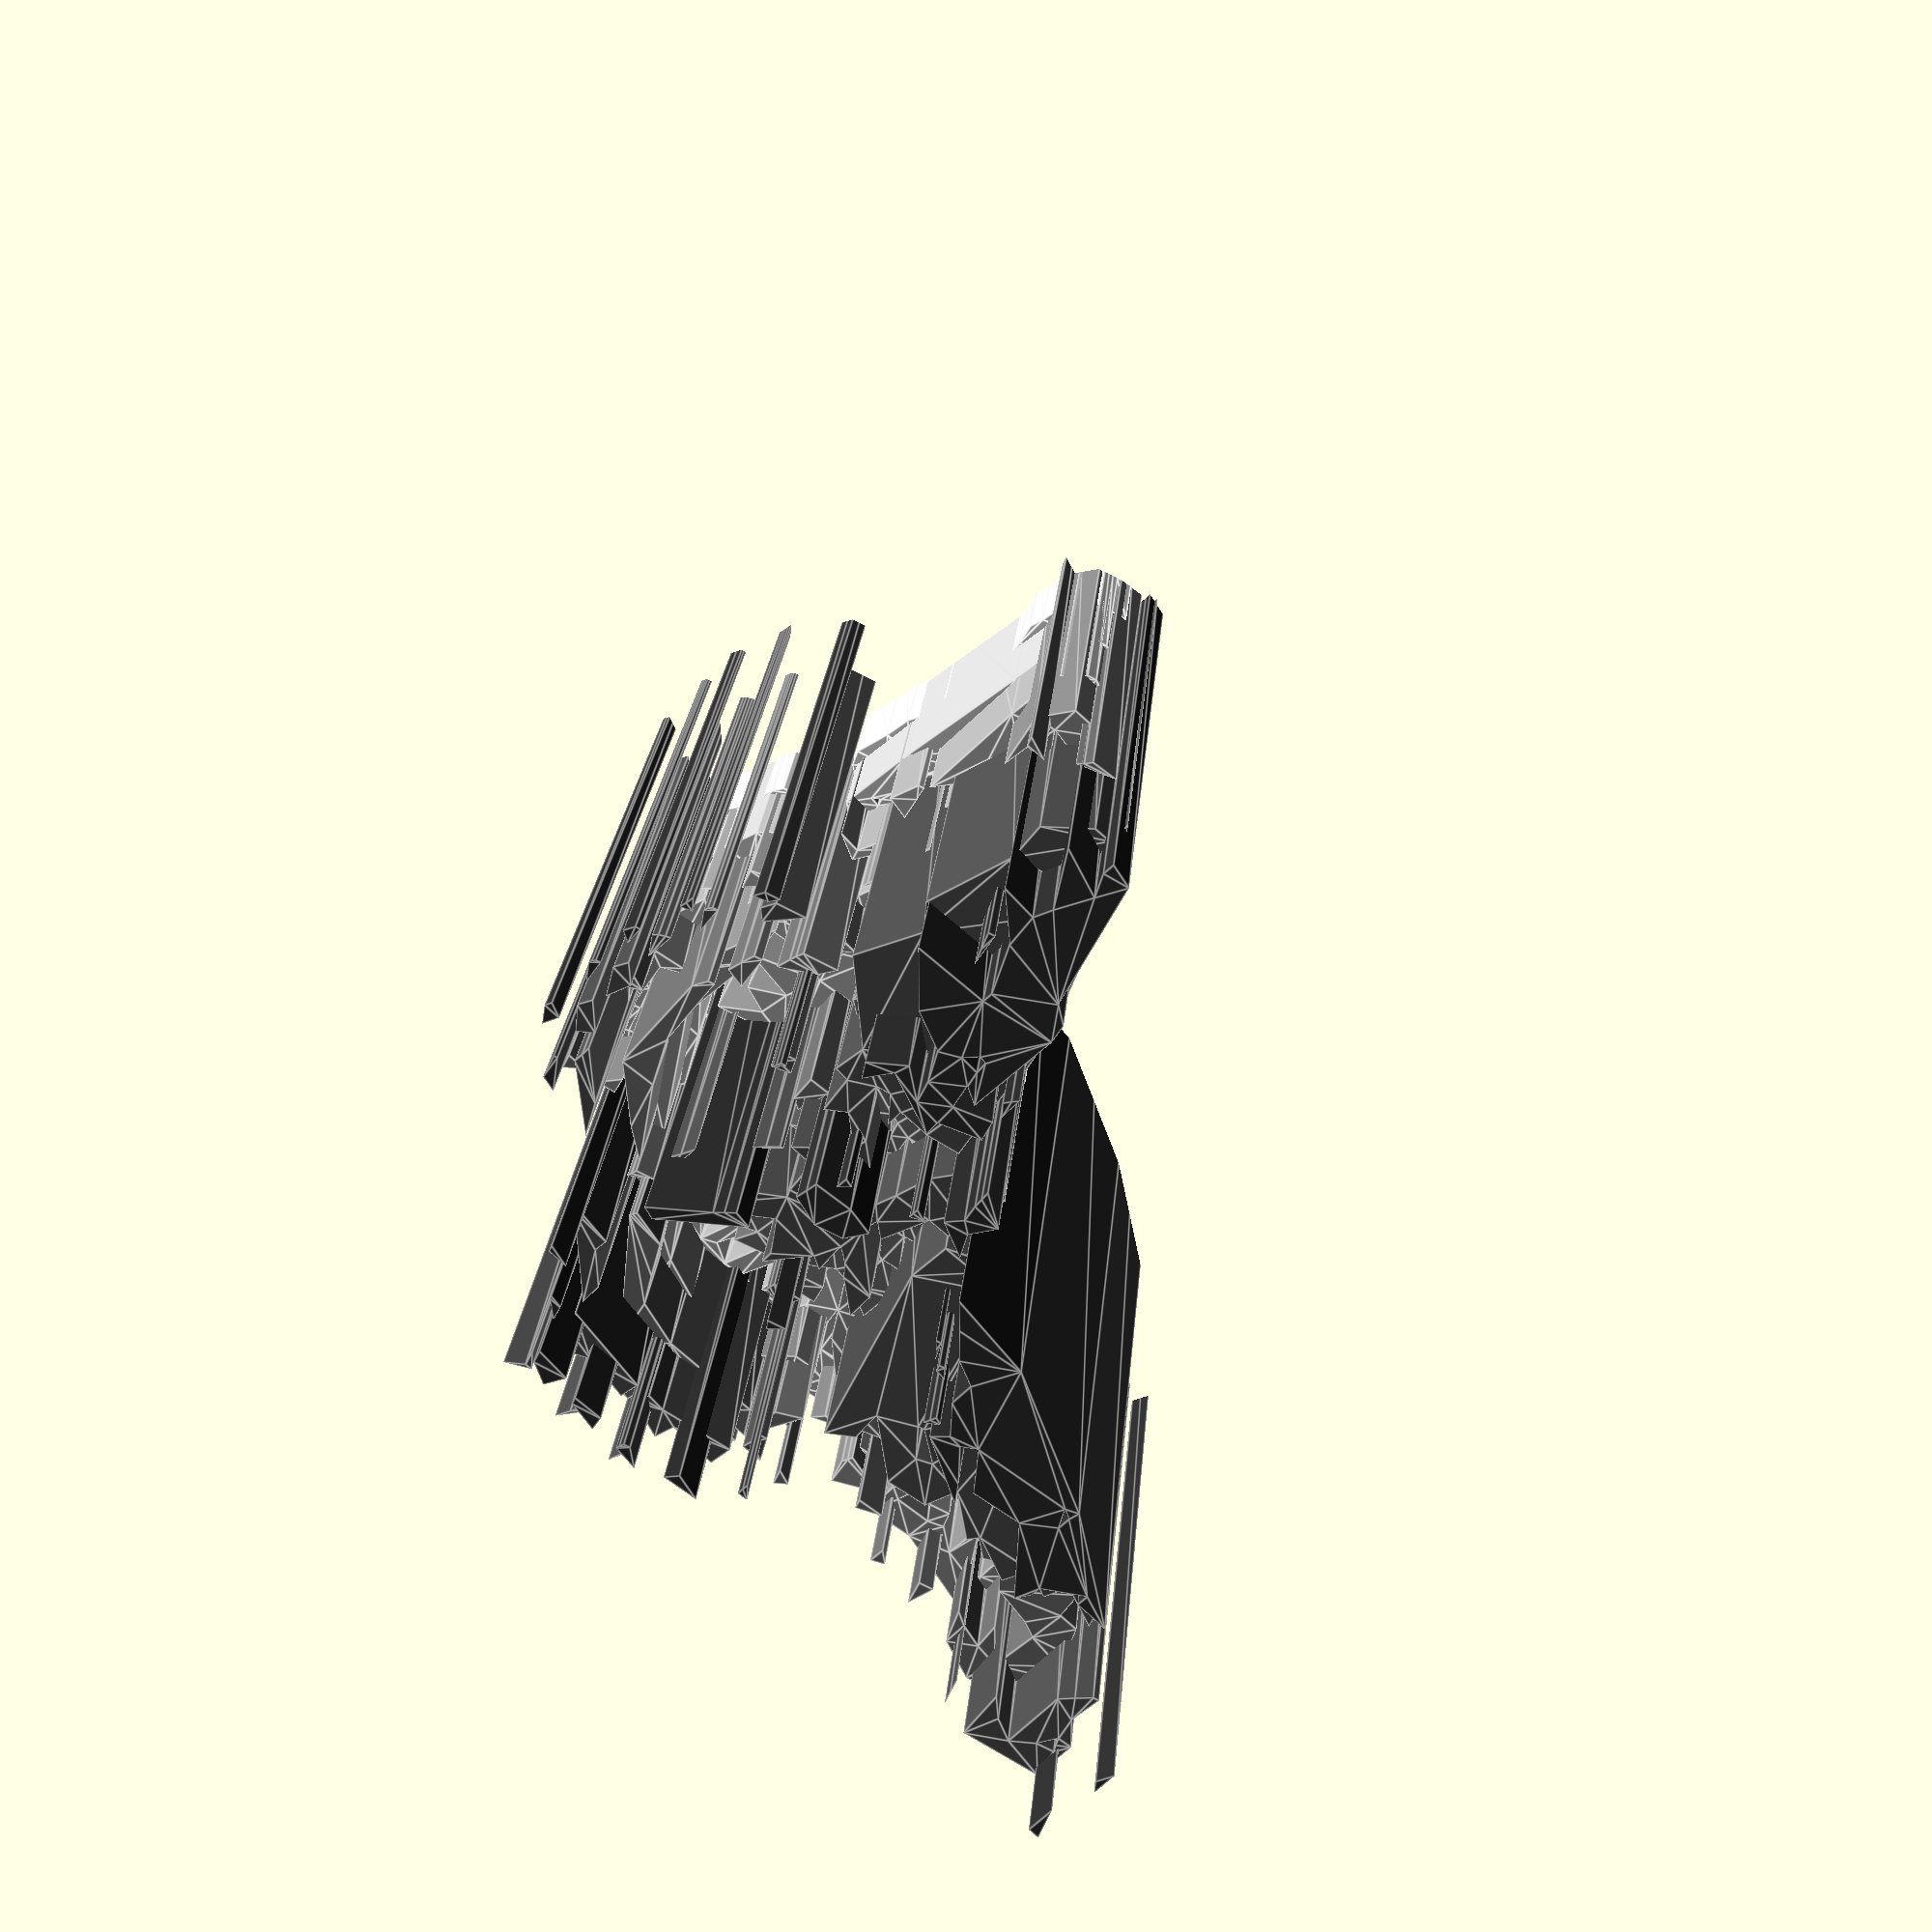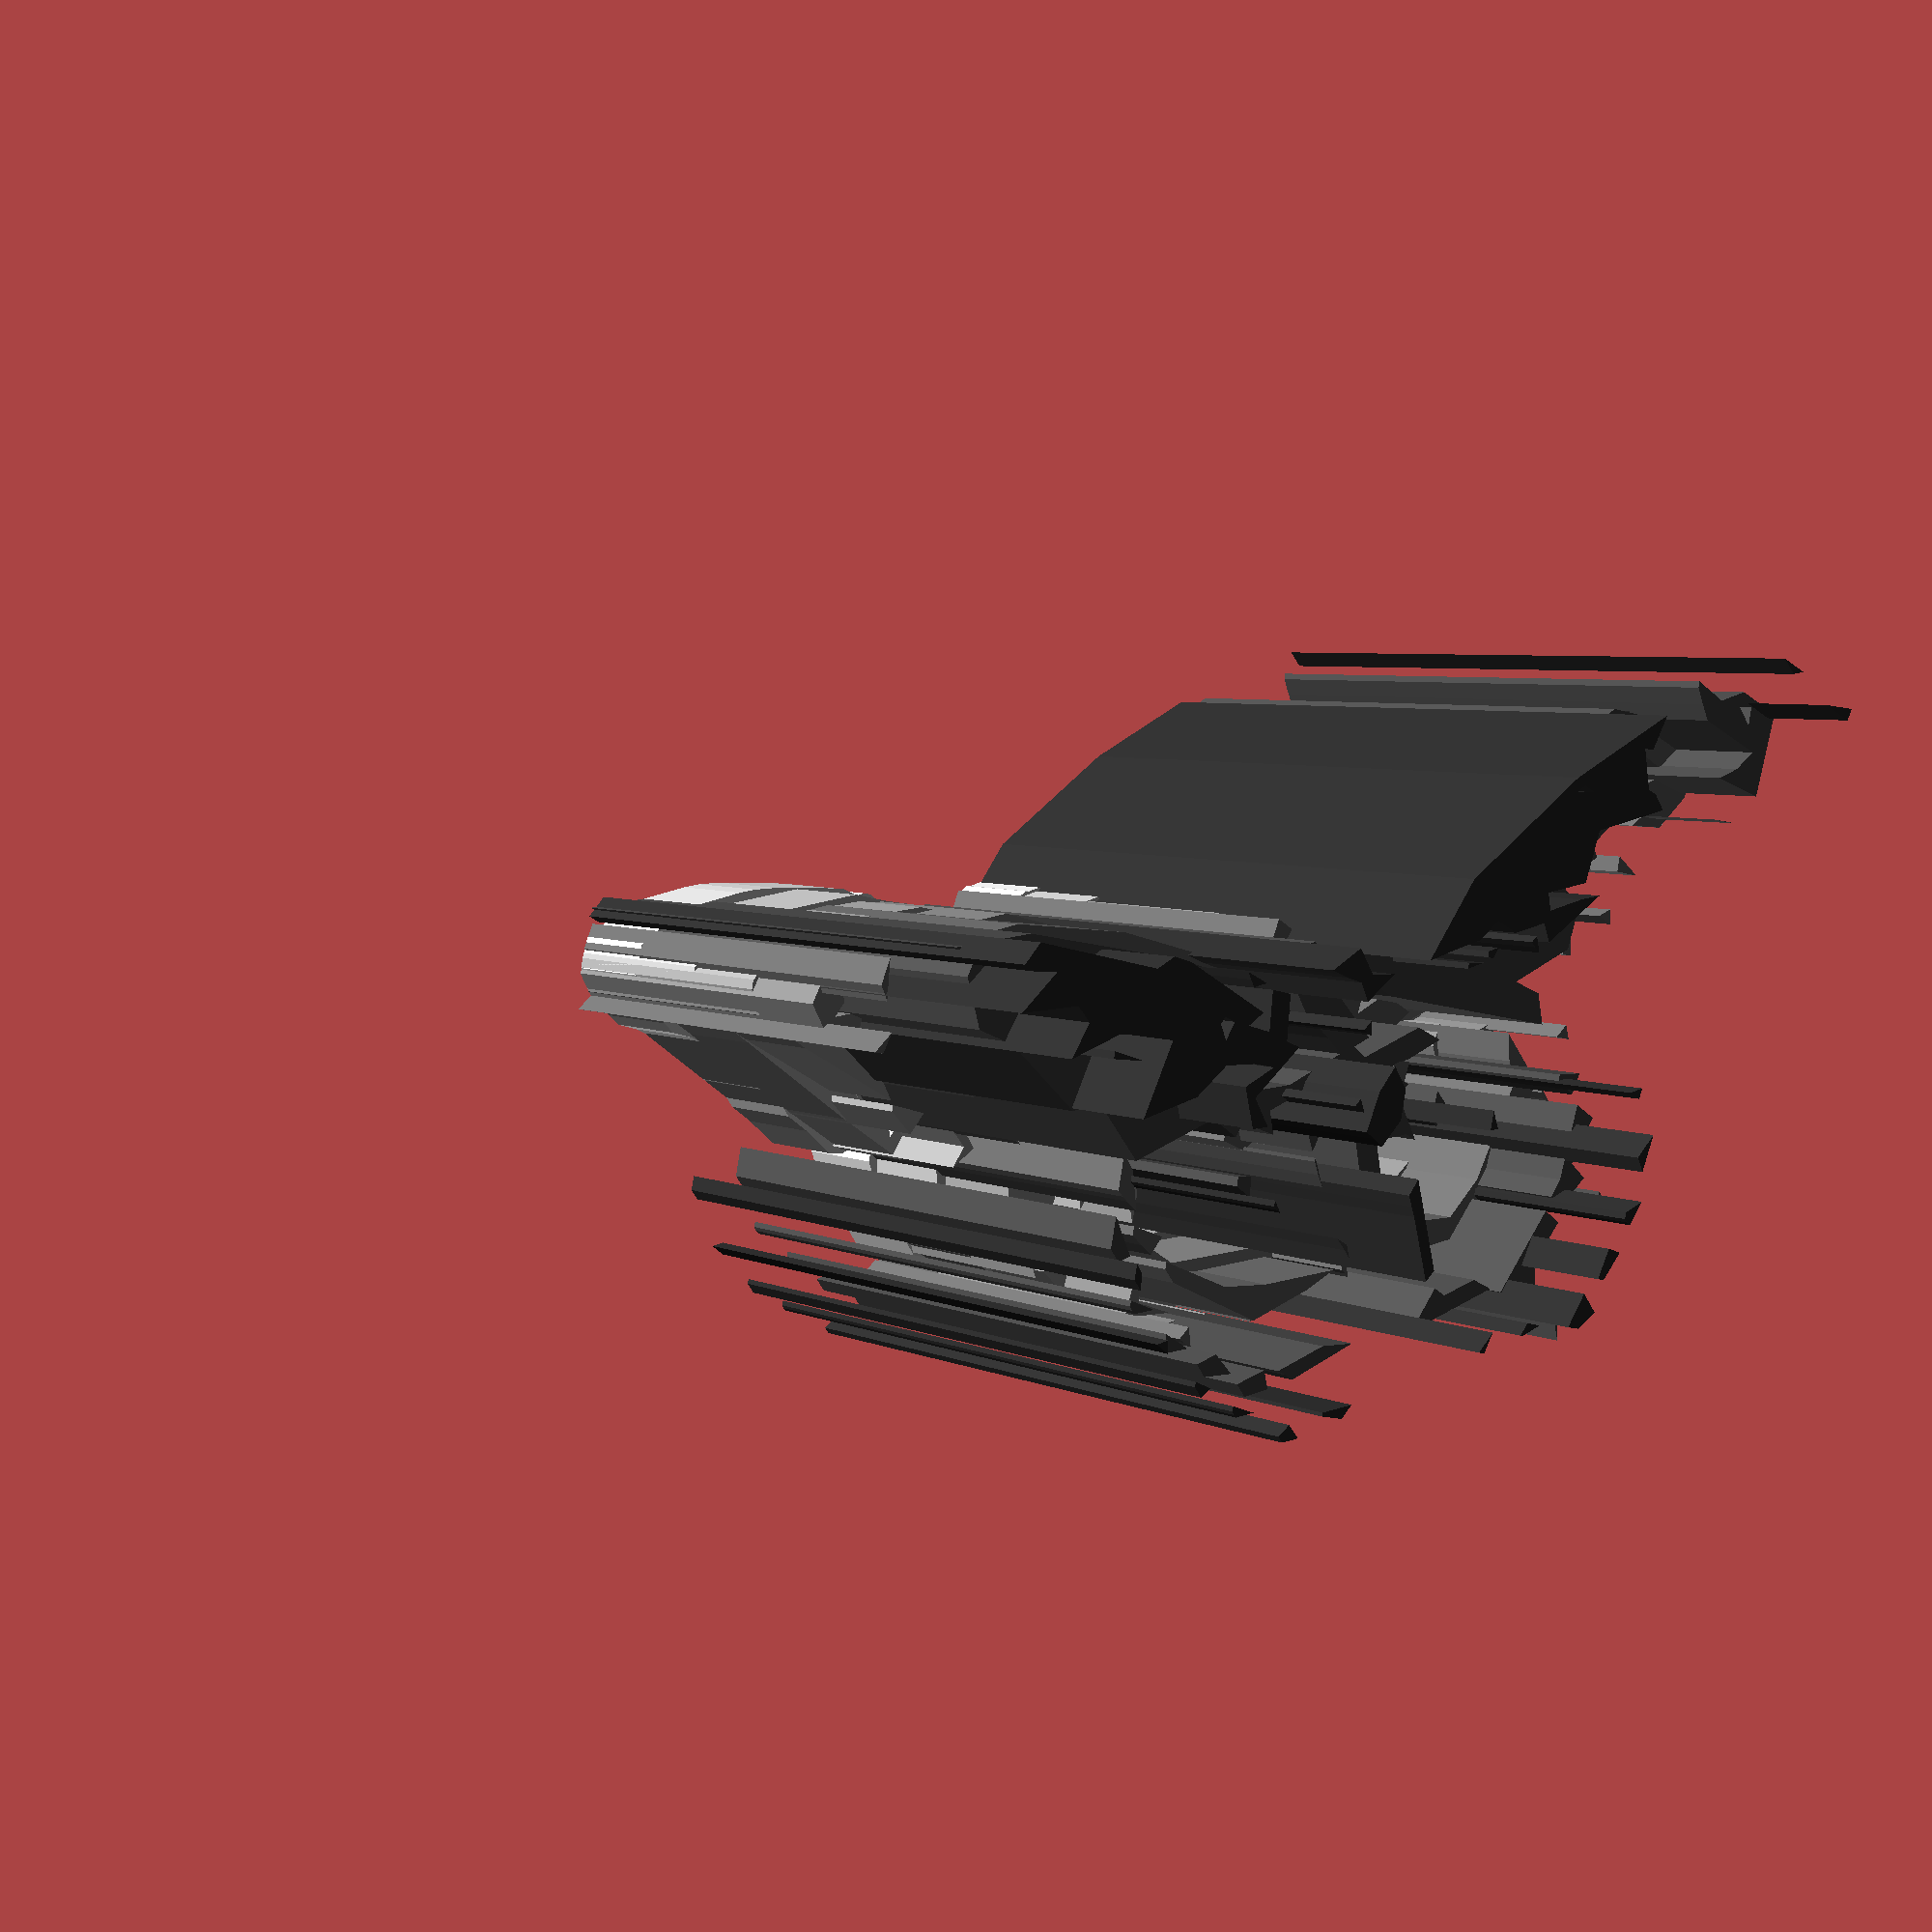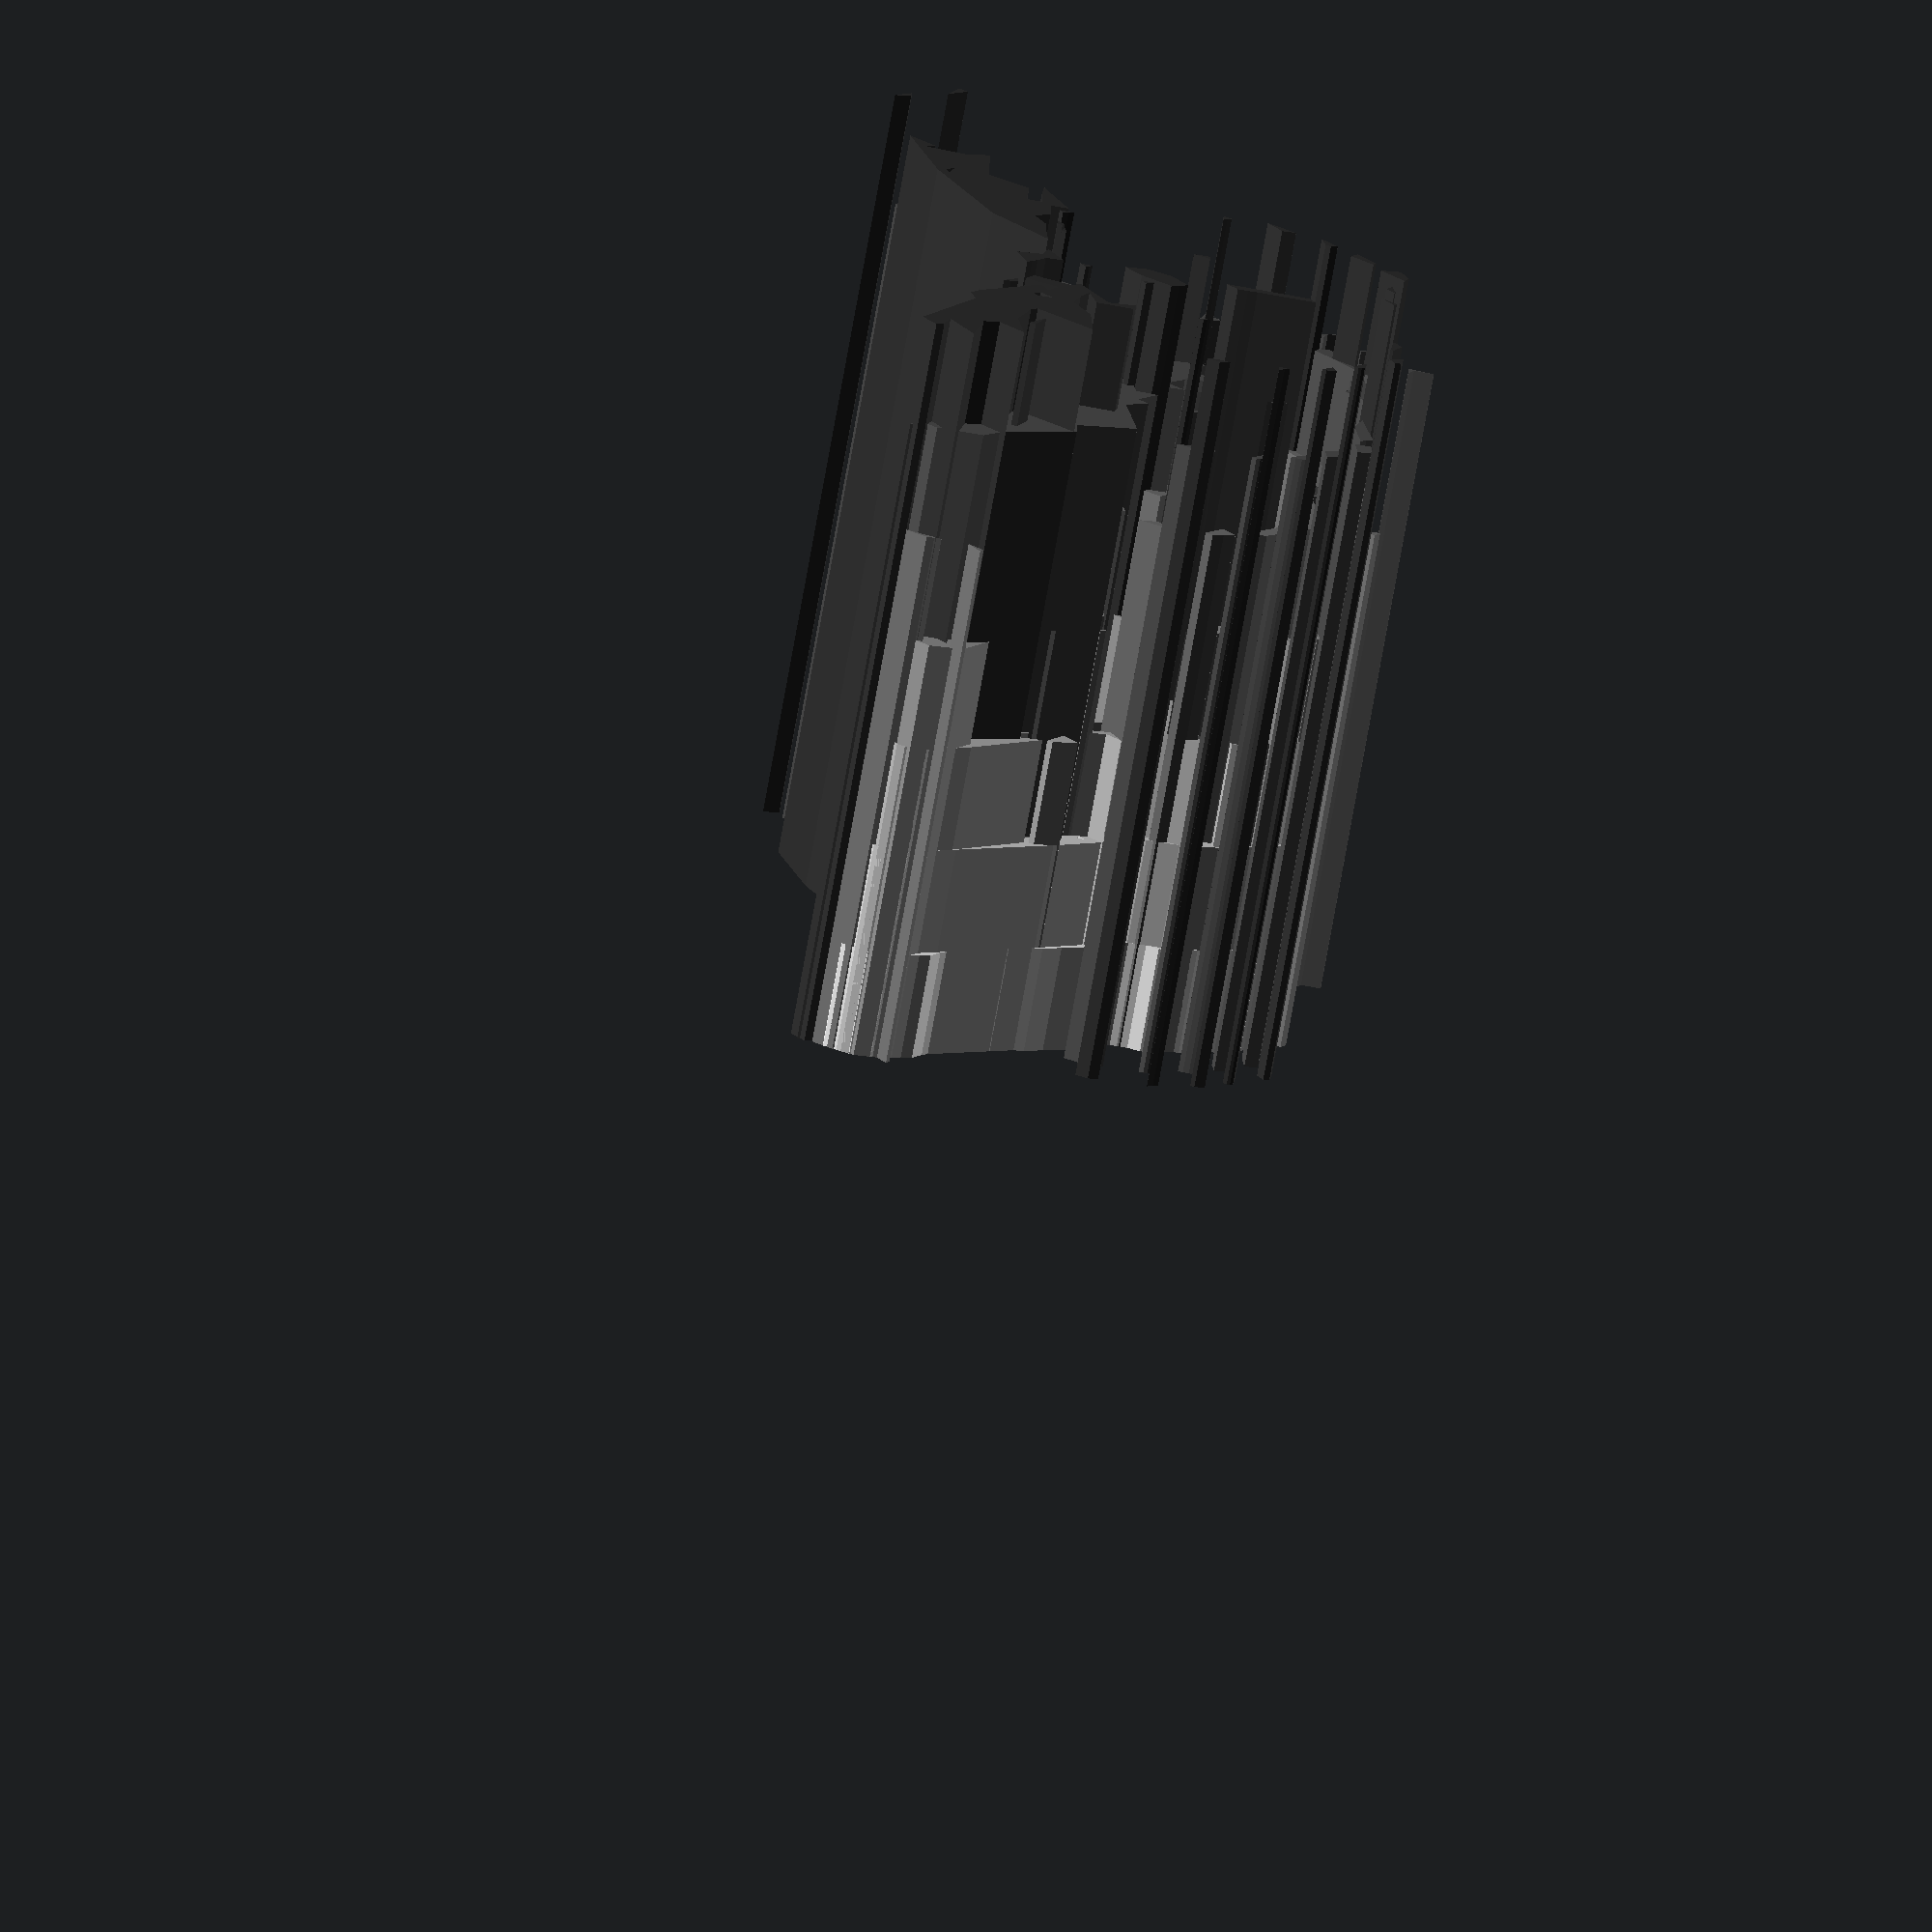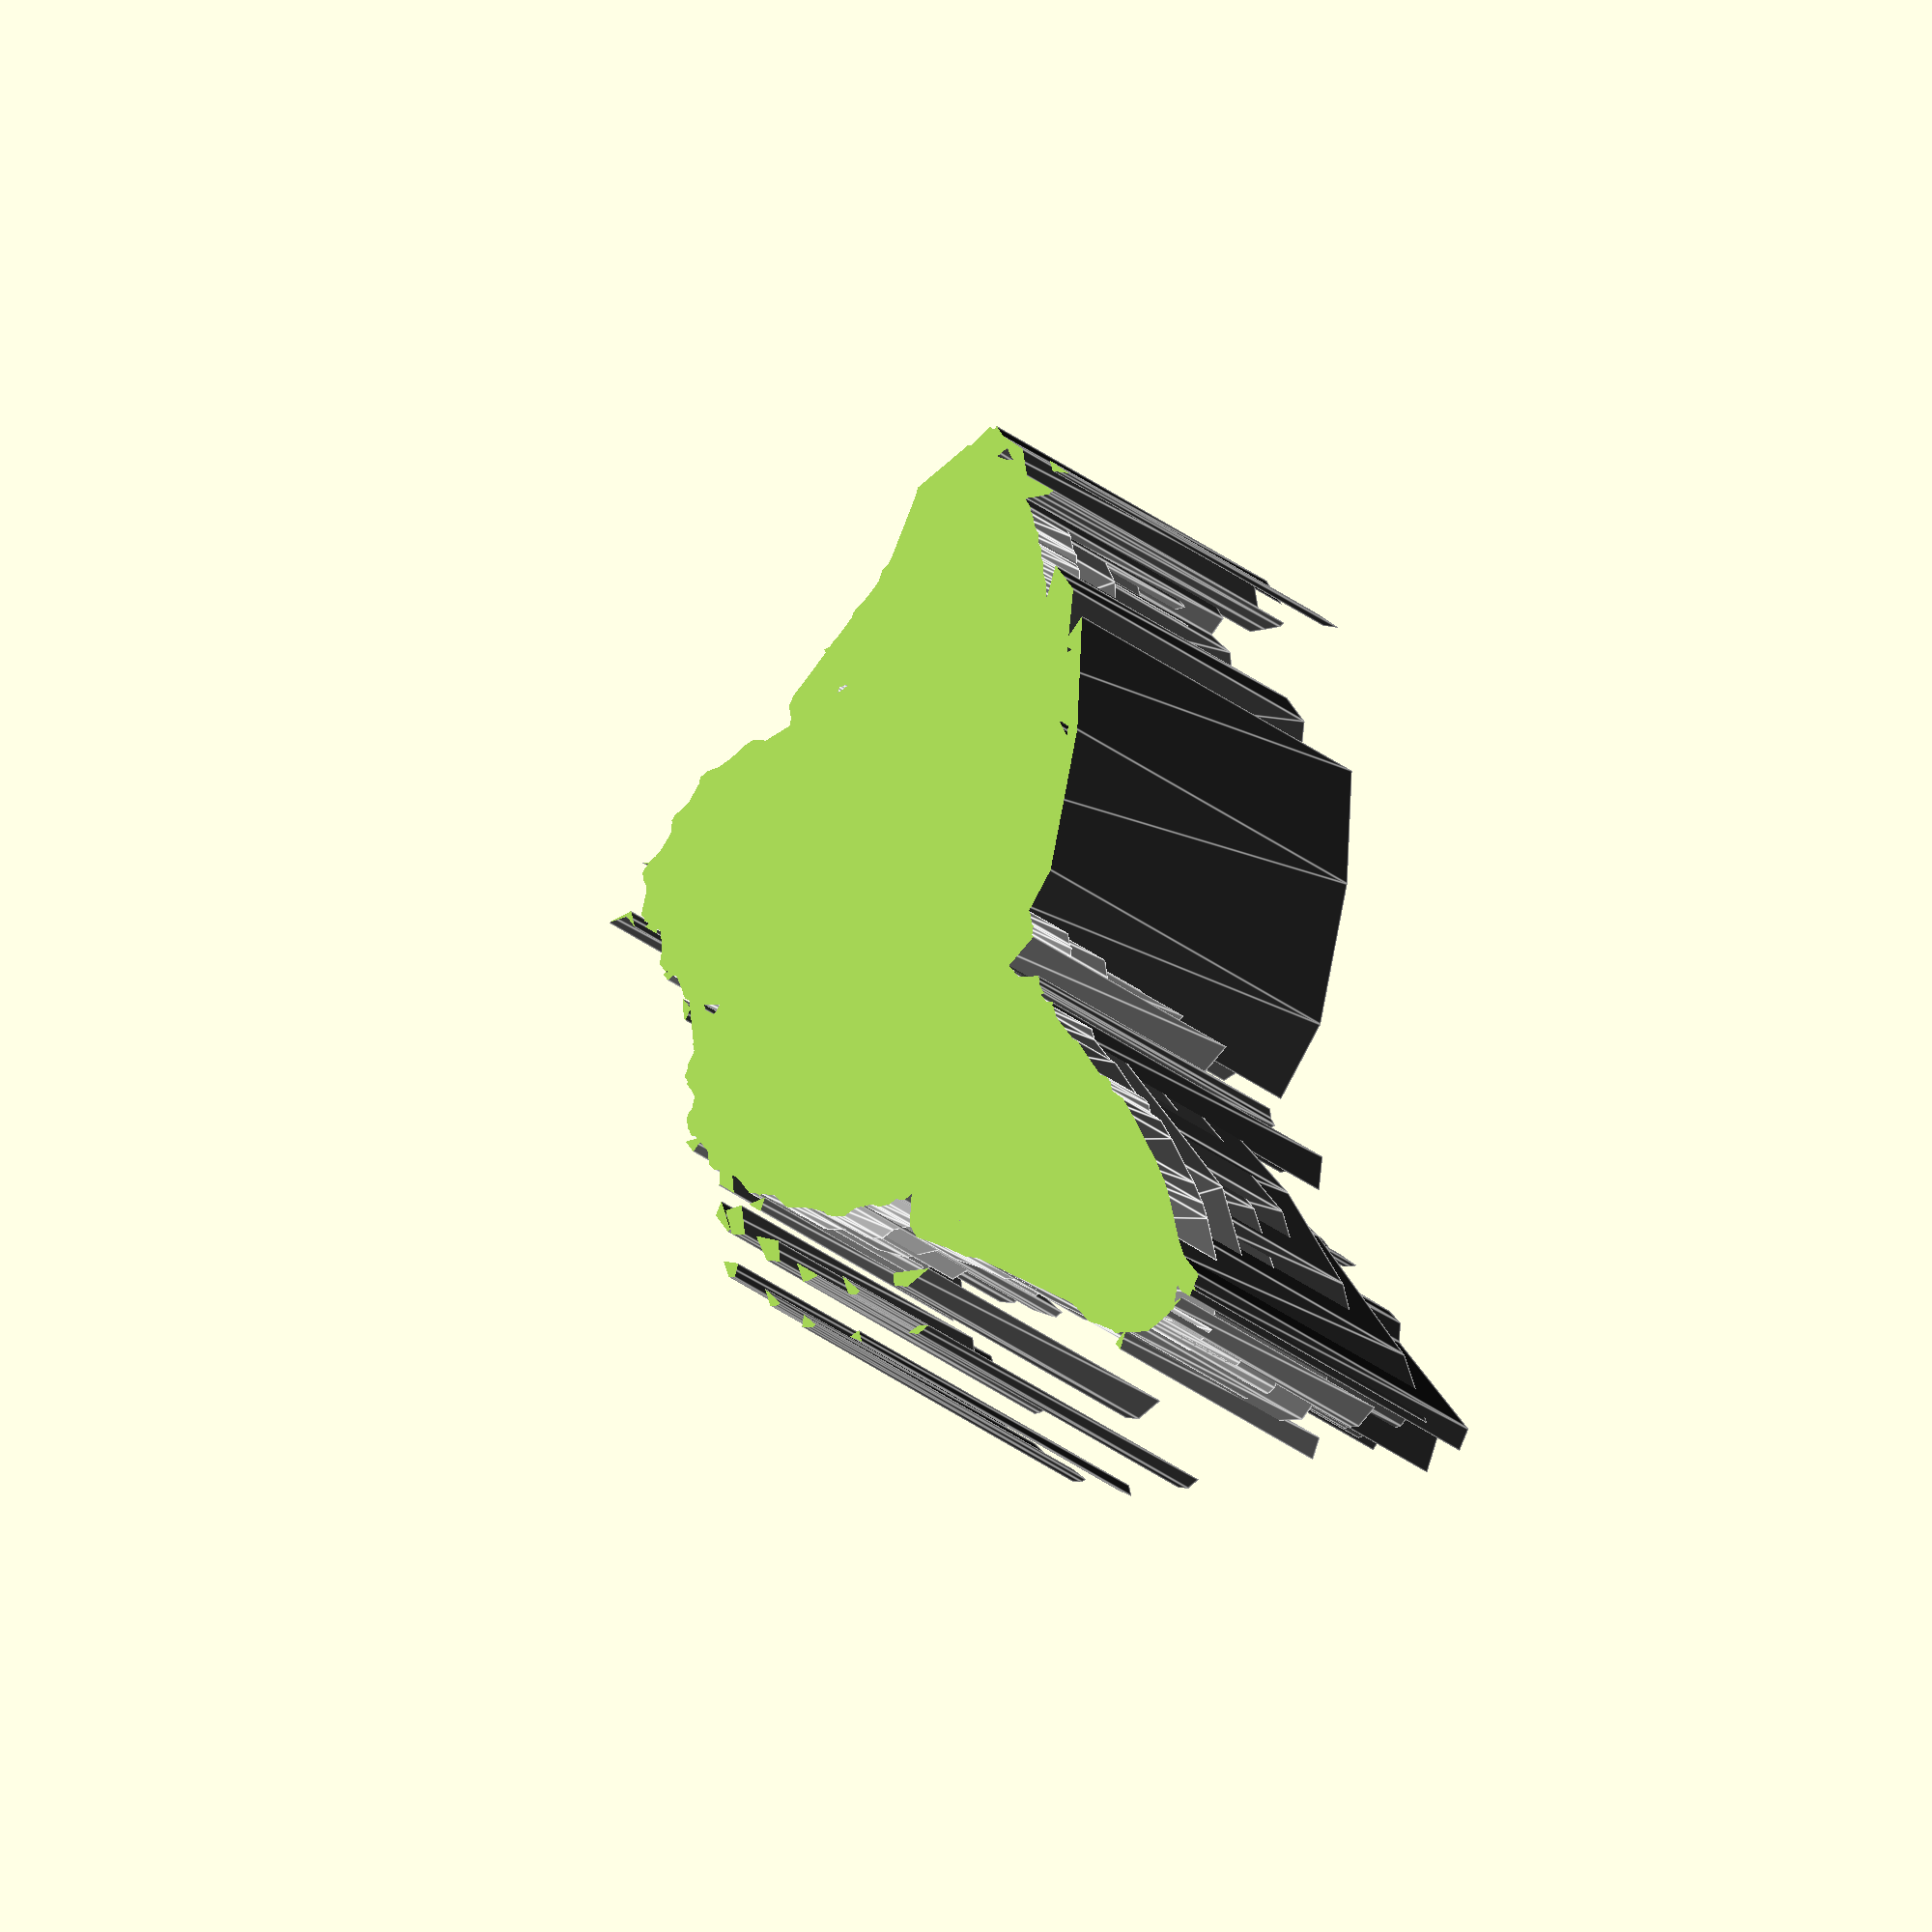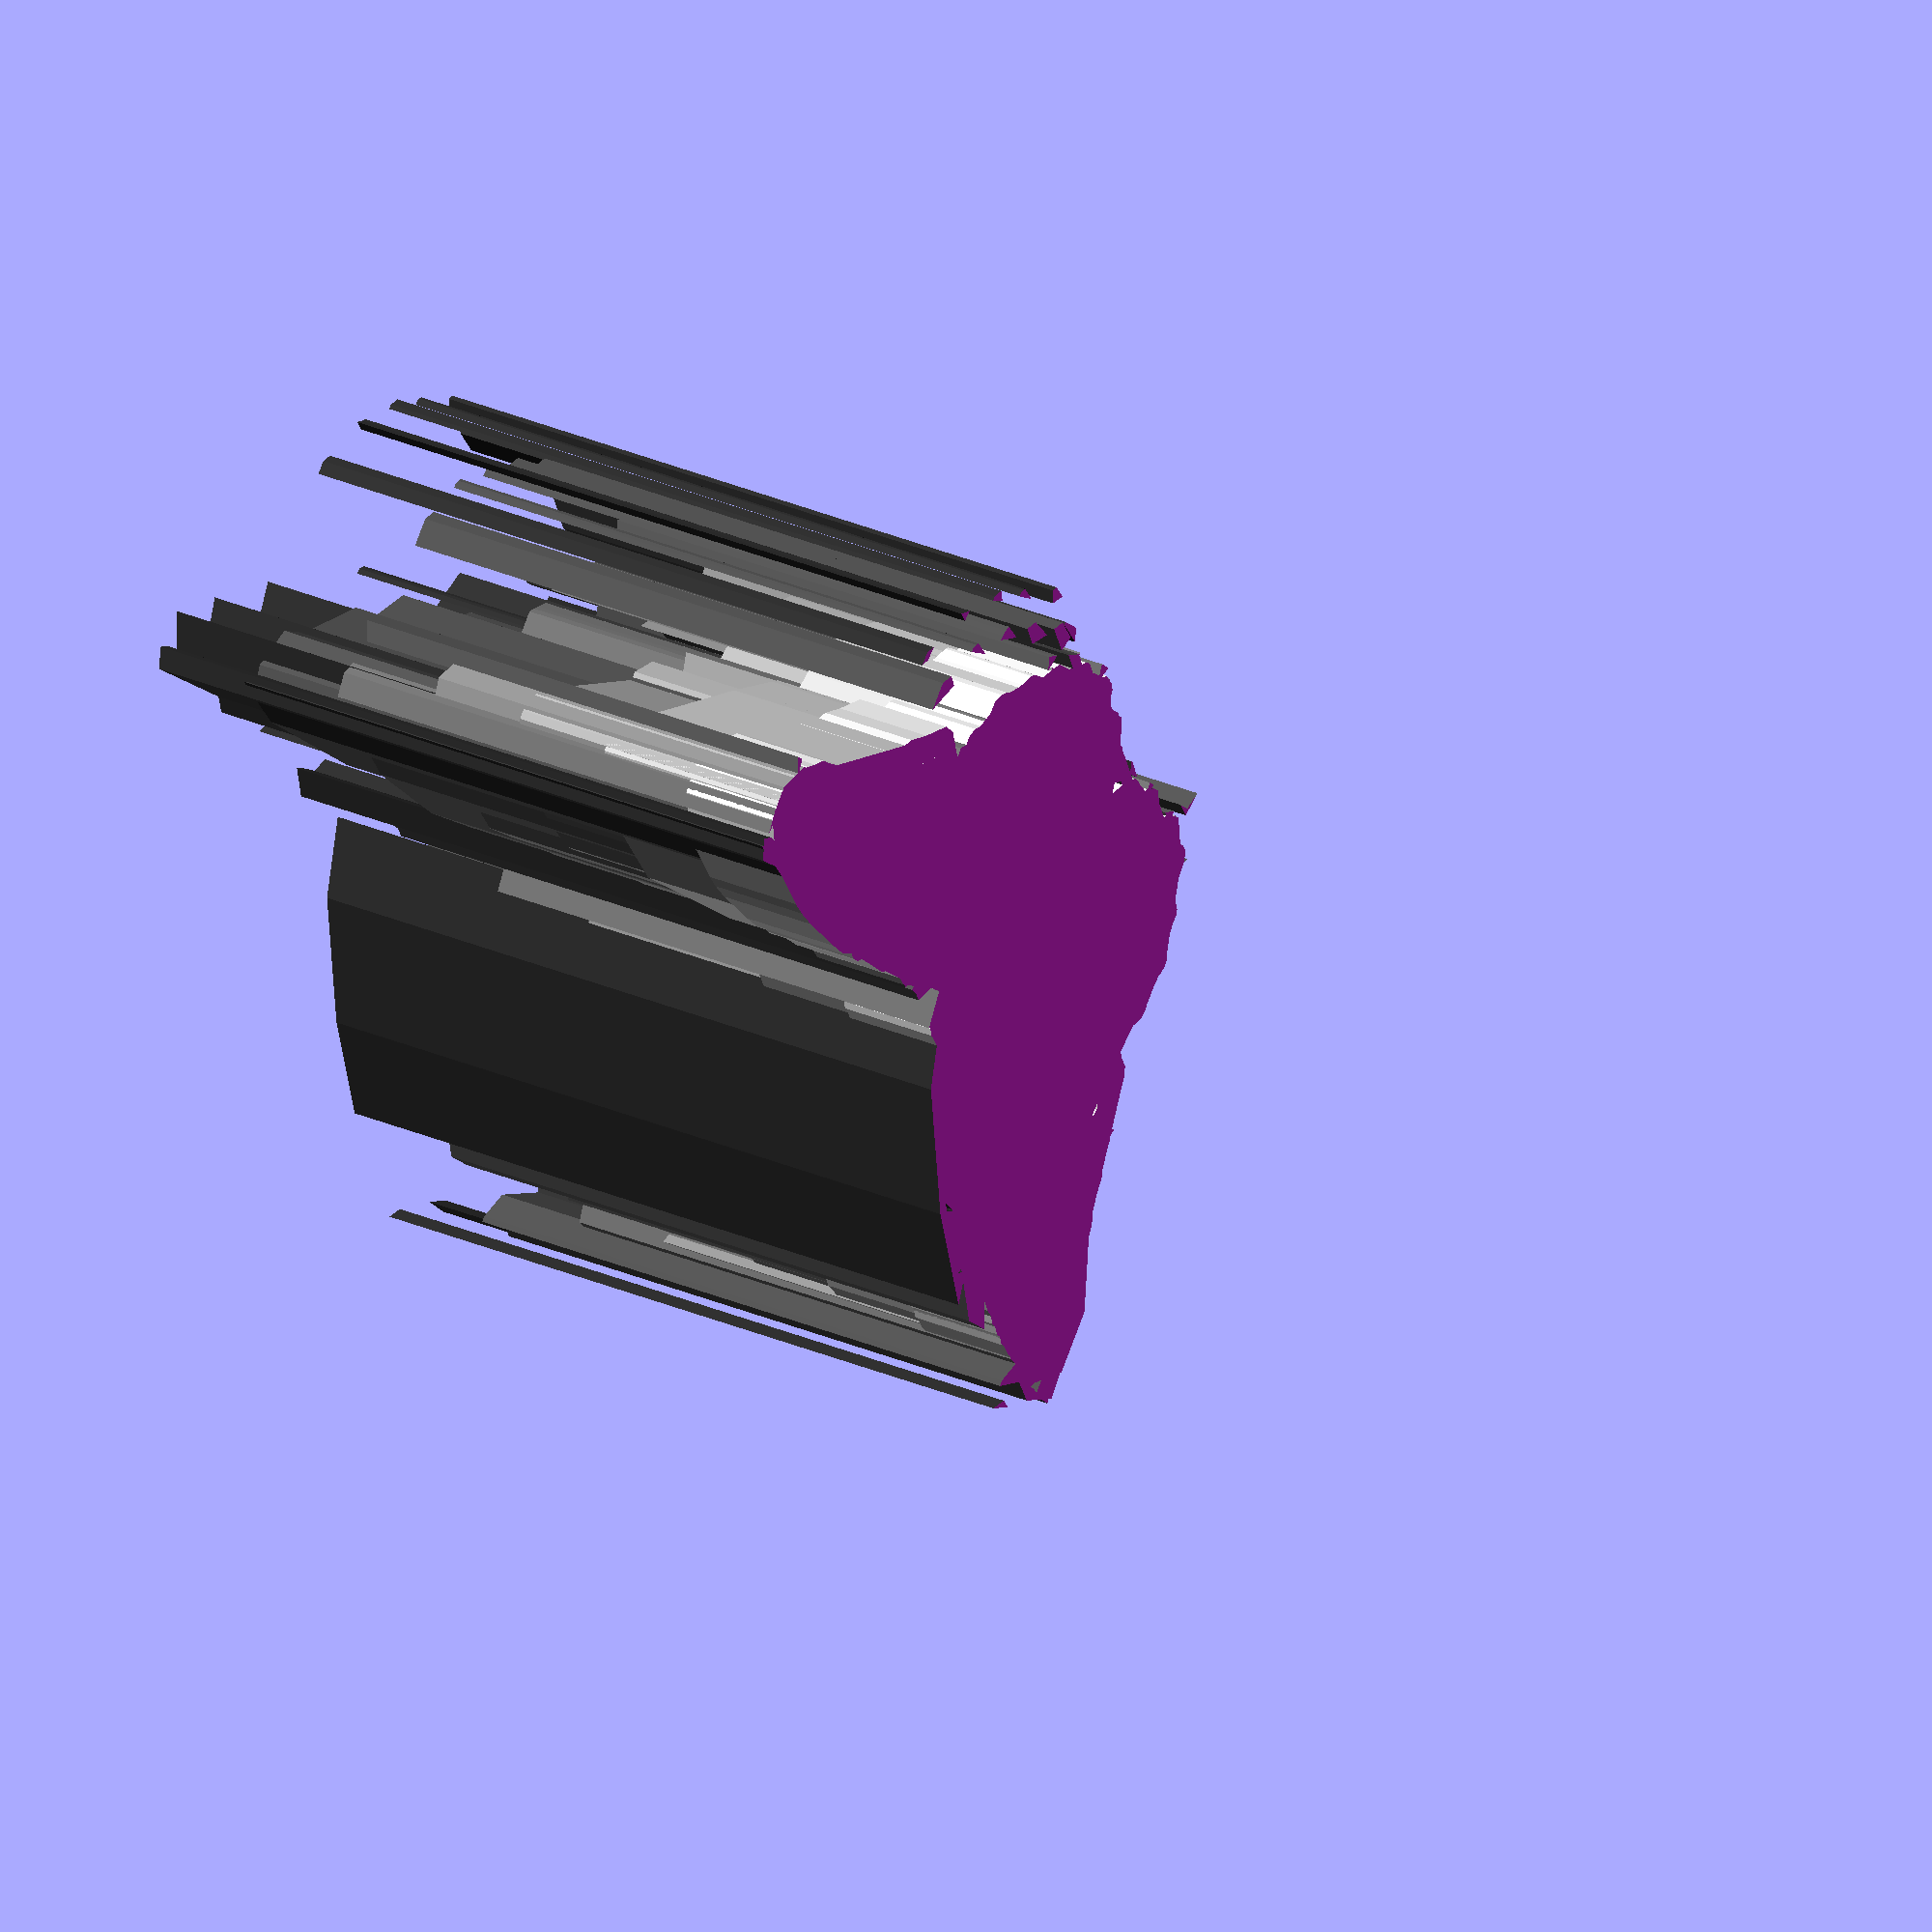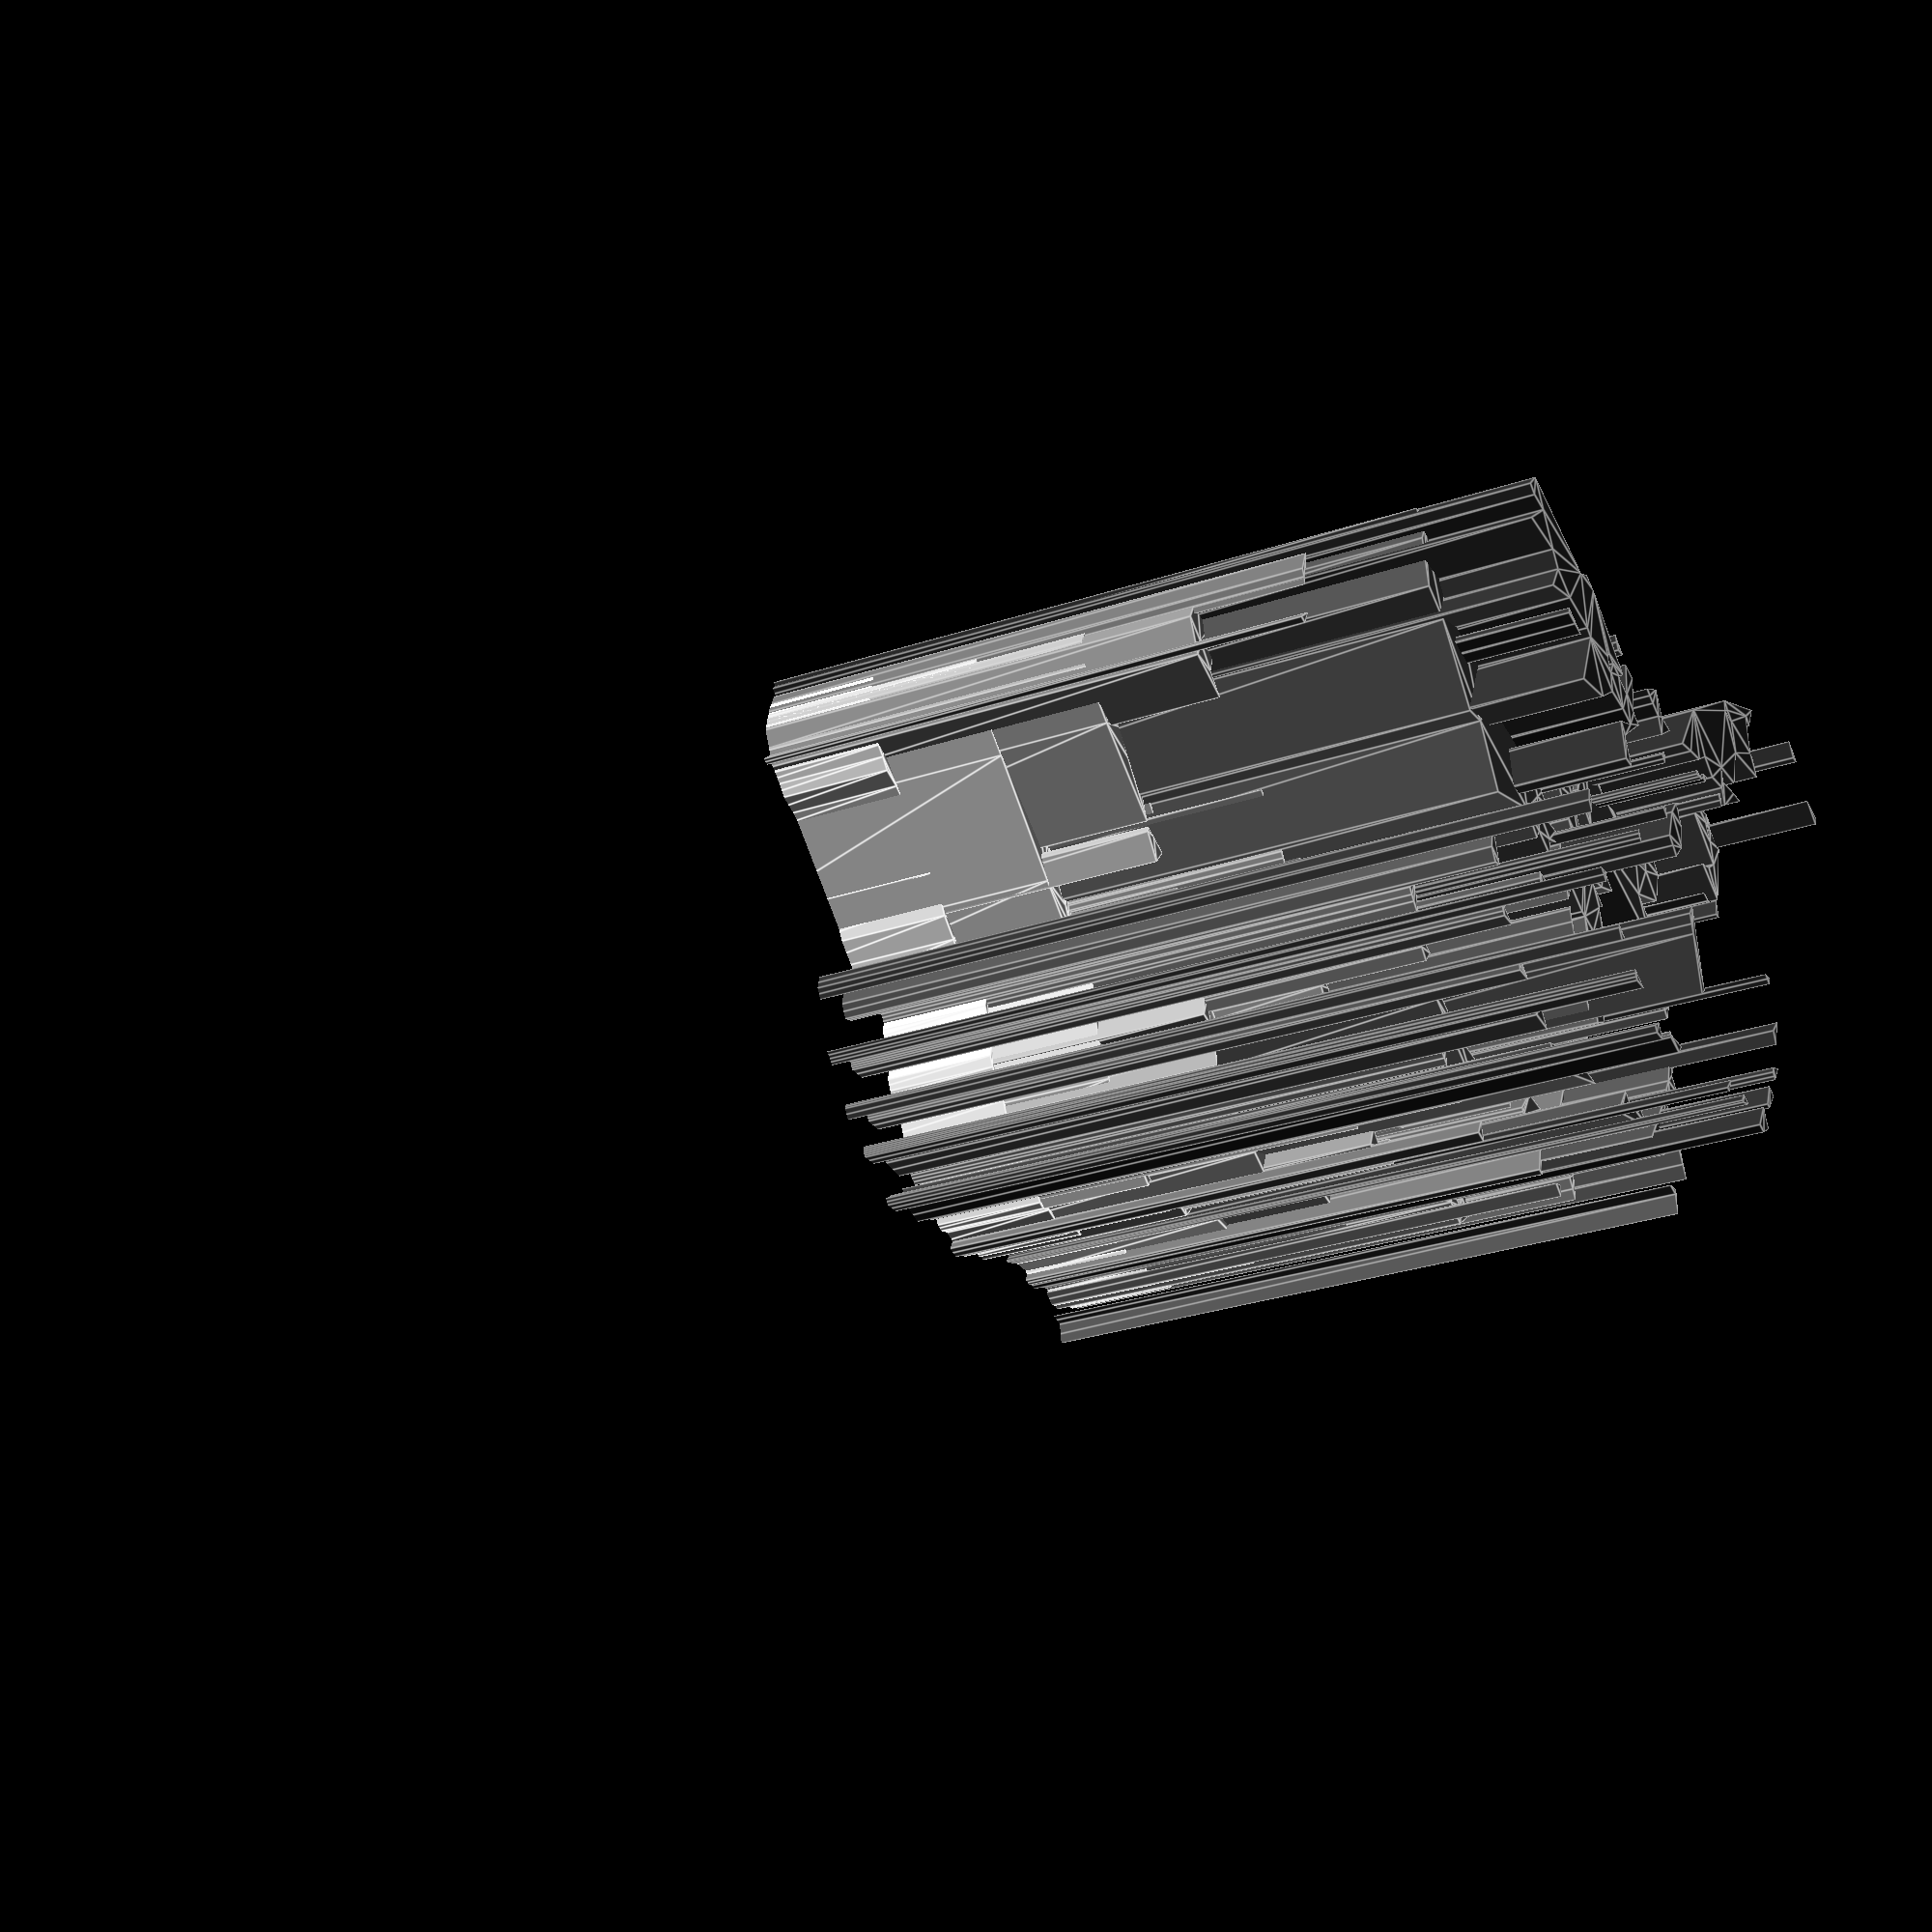
<openscad>
module Butterfly2_1()
{
 /* Generated by trace2scad version 20150415
    http://aggregate.org/MAKE/TRACE2SCAD/
    Optimized model has 193/815 original points
 */
 color([0.9375, 0.9375, 0.9375])
 assign(minx=300) /* polygon minx=300 */
 assign(miny=634) /* polygon miny=634 */
 assign(maxx=6096) /* polygon maxx=6096 */
 assign(maxy=8155) /* polygon maxy=8155 */
 assign(dx=maxx-minx)
 assign(dy=maxy-miny)
 assign(maxd=((dx>dy)?dx:dy))
 scale([1/maxd, 1/maxd, 1])
 translate([-minx-dx/2, -miny-dy/2, 0])
 linear_extrude(height=1, convexity=193)
 union() {
  union() {
   union() {
    difference() {
     polygon([[2563,8130],[2533,8105],[2436,8061],[2292,7913],[2245,7819],[2180,7723],[2166,7545],[2129,7397],[2140,7338],[2028,7143],[2016,7072],[1972,6993],[1958,6953],[1837,6826],[1761,6618],[1646,6503],[1550,6308],[1395,6058],[1410,5928],[1598,5700],[1608,5671],[1563,5649],[1376,5655],[1290,5607],[1248,5544],[1109,5471],[988,5464],[915,5401],[875,5348],[867,5274],[750,5157],[643,5062],[621,5031],[605,4885],[436,4713],[430,4463],[308,4331],[300,4258],[359,4162],[353,3978],[324,3941],[366,3811],[413,3766],[548,3742],[564,3615],[562,3553],[673,3408],[734,3380],[800,3390],[814,3328],[813,3296],[924,3196],[1146,3202],[1217,3170],[1086,3060],[1025,2961],[1004,2914],[1014,2855],[1076,2778],[1059,2698],[1022,2657],[1015,2590],[1071,2465],[1185,2358],[1190,2269],[1136,2213],[1135,2081],[1246,1970],[1315,1960],[1324,1815],[1357,1746],[1387,1730],[1487,1702],[1688,1705],[1736,1666],[1833,1560],[1891,1520],[2019,1528],[2085,1572],[2224,1455],[2271,1405],[2353,1402],[2415,1423],[2503,1471],[2768,1445],[2848,1456],[2988,1586],[3168,1605],[3239,1518],[3283,1428],[3378,1378],[3460,1359],[3565,1370],[3710,1317],[3784,1284],[3948,1229],[4041,1238],[4109,1215],[4263,1136],[4519,1115],[4661,1017],[4849,992],[5041,840],[5118,811],[5157,810],[5297,677],[5413,634],[5821,650],[5926,689],[5970,732],[5990,796],[6050,878],[6080,938],[6060,1019],[6078,1092],[6096,1125],[6080,1309],[6048,1409],[6025,1527],[5970,1655],[5970,1697],[5918,1768],[5911,1824],[5860,1894],[5849,1951],[5796,2015],[5768,2095],[5710,2189],[5611,2328],[5458,2536],[5315,2710],[4775,3288],[4454,3584],[4388,3612],[4194,3785],[4141,3800],[3994,3905],[3897,3961],[3854,3984],[3776,4027],[3750,4052],[3678,4066],[3680,4138],[3742,4145],[3823,4206],[3869,4292],[3917,4389],[3869,4486],[3864,4518],[3813,4570],[3620,4586],[3491,4560],[3475,4585],[3494,4791],[3527,4832],[3563,5139],[3583,5224],[3548,5323],[3555,5585],[3575,5613],[3559,6000],[3593,6053],[3593,6123],[3560,6189],[3596,6314],[3575,6508],[3503,6972],[3458,7168],[3410,7306],[3253,7674],[3083,7919],[2853,8143],[2593,8155]], convexity=56);
     polygon([[1832,6209],[1837,6191],[1806,6176],[1758,6183],[1820,6229],[1828,6227]], convexity=7);
     polygon([[1699,6056],[1701,6050],[1680,6058],[1697,6062]], convexity=5);
     polygon([[3809,1636],[3818,1631],[3743,1603],[3693,1632],[3800,1641]], convexity=6);
     polygon([[3570,1635],[3577,1630],[3555,1609],[3508,1632],[3563,1640]], convexity=6);
    }
   }
  }
 }
}

module Butterfly2_2()
{
 /* Generated by trace2scad version 20150415
    http://aggregate.org/MAKE/TRACE2SCAD/
    Optimized model has 170/530 original points
 */
 color([0.8125, 0.8125, 0.8125])
 assign(minx=45) /* polygon minx=45 */
 assign(miny=95) /* polygon miny=95 */
 assign(maxx=886) /* polygon maxx=886 */
 assign(maxy=1190) /* polygon maxy=1190 */
 assign(dx=maxx-minx)
 assign(dy=maxy-miny)
 assign(maxd=((dx>dy)?dx:dy))
 scale([1/maxd, 1/maxd, 1])
 translate([-minx-dx/2, -miny-dy/2, 0])
 linear_extrude(height=1, convexity=170)
 union() {
  union() {
   union() {
    difference() {
     polygon([[368,1183],[353,1176],[319,1103],[248,956],[210,869],[242,825],[183,810],[132,783],[108,750],[65,669],[45,620],[59,614],[55,557],[85,544],[85,509],[120,487],[153,475],[166,474],[185,457],[148,420],[164,355],[175,330],[163,309],[195,270],[231,250],[291,227],[331,210],[385,215],[430,227],[475,234],[487,205],[671,158],[725,135],[779,95],[855,95],[886,146],[865,255],[764,408],[580,571],[535,597],[565,645],[554,666],[507,668],[513,989],[456,1148],[396,1190],[383,1190]], convexity=20);
     polygon([[463,1112],[466,1100],[452,1125],[460,1125]], convexity=5);
     polygon([[325,1005],[320,996],[310,995],[330,1015]], convexity=4);
     polygon([[300,966],[300,962],[274,940],[300,970]], convexity=5);
     polygon([[275,912],[275,905],[254,905],[275,920]], convexity=5);
     polygon([[246,888],[246,883],[235,888],[246,892]], convexity=5);
     polygon([[264,826],[263,821],[248,840],[266,831]], convexity=5);
     polygon([[283,784],[286,779],[253,780],[279,790]], convexity=5);
     polygon([[165,766],[165,757],[147,746],[165,775]], convexity=5);
     polygon([[237,762],[240,758],[205,745],[223,765],[233,765]], convexity=5);
     polygon([[140,738],[140,735],[120,715],[140,740]], convexity=5);
     polygon([[202,709],[183,706],[184,724],[222,713]], convexity=5);
     polygon([[182,676],[185,671],[163,675],[179,680]], convexity=5);
     polygon([[195,640],[202,636],[155,617],[161,640],[188,645]], convexity=5);
     polygon([[210,595],[204,591],[175,575],[170,595],[216,599]], convexity=5);
     polygon([[128,559],[131,546],[121,540],[110,575],[124,573]], convexity=6);
     polygon([[231,554],[228,547],[190,505],[190,545],[235,560]], convexity=4);
     polygon([[153,520],[156,515],[144,511],[149,525]], convexity=5);
     polygon([[265,455],[265,445],[228,442],[215,465],[265,465]], convexity=6);
     polygon([[287,412],[295,409],[265,380],[260,410],[279,415]], convexity=6);
     polygon([[217,369],[225,358],[207,359],[209,380]], convexity=5);
     polygon([[312,370],[315,365],[290,340],[275,355],[309,375]], convexity=6);
     polygon([[336,324],[331,319],[325,335],[341,329]], convexity=5);
     polygon([[232,312],[235,304],[224,320],[229,320]], convexity=5);
     polygon([[382,316],[385,311],[368,305],[379,320]], convexity=5);
     polygon([[435,305],[435,300],[415,309],[435,309]], convexity=5);
     polygon([[490,285],[490,275],[485,298],[490,294]], convexity=5);
     polygon([[558,285],[558,278],[510,279],[558,293]], convexity=5);
     polygon([[290,278],[296,270],[284,285]], convexity=4);
     polygon([[555,240],[555,235],[510,234],[555,245]], convexity=5);
    }
   }
  }
 }
}

module Butterfly2_3()
{
 /* Generated by trace2scad version 20150415
    http://aggregate.org/MAKE/TRACE2SCAD/
    Optimized model has 199/673 original points
 */
 color([0.6875, 0.6875, 0.6875])
 assign(minx=39) /* polygon minx=39 */
 assign(miny=74) /* polygon miny=74 */
 assign(maxx=706) /* polygon maxx=706 */
 assign(maxy=950) /* polygon maxy=950 */
 assign(dx=maxx-minx)
 assign(dy=maxy-miny)
 assign(maxd=((dx>dy)?dx:dy))
 scale([1/maxd, 1/maxd, 1])
 translate([-minx-dx/2, -miny-dy/2, 0])
 linear_extrude(height=1, convexity=199)
 union() {
  union() {
   union() {
    difference() {
     polygon([[292,944],[281,938],[258,884],[223,783],[265,814],[227,736],[191,695],[170,703],[191,684],[230,719],[250,754],[292,821],[300,780],[248,712],[219,665],[212,655],[174,642],[136,633],[111,629],[111,610],[136,625],[105,558],[85,583],[53,536],[48,495],[39,451],[69,425],[87,405],[116,384],[102,428],[79,427],[79,453],[89,469],[133,387],[150,362],[156,325],[126,349],[132,285],[145,235],[175,199],[203,195],[281,171],[338,182],[374,195],[387,164],[443,158],[510,137],[645,74],[691,81],[703,145],[653,266],[510,418],[420,479],[445,520],[399,530],[405,784],[378,870],[355,904],[368,908],[312,950],[303,950]], convexity=32);
     polygon([[290,878],[290,870],[283,885],[290,885]], convexity=5);
     polygon([[280,845],[280,835],[259,834],[280,855]], convexity=5);
     polygon([[309,835],[315,825],[291,831],[303,845]], convexity=5);
     polygon([[233,626],[237,618],[251,601],[202,630],[230,635]], convexity=5);
     polygon([[205,603],[218,593],[162,598],[182,617],[193,614]], convexity=6);
     polygon([[196,571],[218,560],[148,553],[196,531],[160,521],[183,505],[143,490],[214,489],[183,462],[225,473],[150,403],[140,454],[115,514],[133,520],[140,586],[174,581]], convexity=15);
     polygon([[95,543],[95,541],[80,517],[85,545],[95,545]], convexity=5);
     polygon([[80,498],[80,491],[78,475],[70,505],[80,505]], convexity=6);
     polygon([[195,388],[195,381],[240,362],[228,349],[270,350],[233,300],[277,325],[234,263],[201,330],[209,342],[163,368],[181,399],[195,394]], convexity=13);
     polygon([[297,304],[294,288],[266,250],[250,266],[301,320]], convexity=5);
     polygon([[180,286],[180,278],[170,263],[156,309],[180,294]], convexity=6);
     polygon([[317,262],[309,240],[285,246],[324,292],[326,285]], convexity=6);
     polygon([[348,241],[341,234],[320,248],[353,291],[356,249]], convexity=6);
     polygon([[188,251],[195,243],[177,244],[176,260],[181,260]], convexity=5);
     polygon([[390,248],[390,241],[449,234],[495,221],[511,217],[537,209],[546,200],[510,198],[389,212],[355,215],[380,225],[385,258],[390,254]], convexity=7);
     polygon([[234,218],[236,209],[215,231],[232,227]], convexity=5);
     polygon([[275,208],[280,201],[253,215],[269,215]], convexity=5);
     polygon([[325,200],[325,195],[299,205],[325,205]], convexity=5);
     polygon([[448,192],[451,184],[428,174],[405,184],[445,200]], convexity=6);
     polygon([[490,177],[497,169],[459,185],[484,185]], convexity=5);
     polygon([[543,165],[546,160],[518,165],[539,170]], convexity=5);
     polygon([[578,150],[581,144],[566,155],[574,155]], convexity=5);
    }
   }
   polygon([[204,768],[195,756],[216,745],[218,767],[219,780],[213,780]], convexity=6);
   polygon([[85,595],[78,591],[95,597],[92,599]], convexity=5);
  }
 }
}

module Butterfly2_4()
{
 /* Generated by trace2scad version 20150415
    http://aggregate.org/MAKE/TRACE2SCAD/
    Optimized model has 176/627 original points
 */
 color([0.5625, 0.5625, 0.5625])
 assign(minx=44) /* polygon minx=44 */
 assign(miny=80) /* polygon miny=80 */
 assign(maxx=701) /* polygon maxx=701 */
 assign(maxy=945) /* polygon maxy=945 */
 assign(dx=maxx-minx)
 assign(dy=maxy-miny)
 assign(maxd=((dx>dy)?dx:dy))
 scale([1/maxd, 1/maxd, 1])
 translate([-minx-dx/2, -miny-dy/2, 0])
 linear_extrude(height=1, convexity=176)
 union() {
  union() {
   union() {
    difference() {
     polygon([[284,934],[270,923],[265,870],[276,894],[300,891],[290,920],[331,899],[318,860],[304,849],[323,818],[313,796],[298,763],[260,707],[231,661],[257,605],[270,575],[259,579],[265,551],[238,548],[224,502],[224,483],[240,471],[150,397],[117,516],[147,590],[154,630],[135,608],[95,555],[61,559],[71,510],[76,546],[95,550],[86,483],[137,388],[150,375],[189,405],[226,380],[267,367],[290,363],[285,347],[316,349],[341,349],[350,370],[318,385],[354,379],[372,313],[379,284],[403,245],[448,247],[499,232],[554,225],[590,166],[578,135],[561,157],[560,172],[539,172],[545,155],[510,162],[525,185],[453,194],[500,172],[490,139],[536,132],[622,80],[692,91],[694,186],[677,177],[685,203],[581,349],[434,465],[419,481],[445,525],[395,538],[408,758],[371,860],[364,839],[347,881],[347,905],[361,915],[334,935],[298,945]], convexity=53);
     polygon([[275,528],[275,520],[250,510],[275,535]], convexity=5);
     polygon([[285,457],[278,450],[229,434],[291,465]], convexity=4);
     polygon([[622,158],[624,151],[616,126],[606,120],[594,165],[619,165]], convexity=6);
     polygon([[655,140],[655,130],[640,140],[655,150]], convexity=5);
    }
   }
   polygon([[238,758],[235,749],[244,758],[242,768]], convexity=5);
   polygon([[207,710],[204,704],[215,715],[211,715]], convexity=5);
   polygon([[187,650],[176,646],[172,622],[228,644],[198,654]], convexity=5);
   polygon([[50,513],[44,505],[65,501],[57,520]], convexity=5);
   polygon([[47,464],[44,454],[65,452],[75,469],[50,474]], convexity=6);
   polygon([[83,422],[73,415],[92,413],[93,429]], convexity=5);
   union() {
    difference() {
     polygon([[155,353],[155,347],[195,230],[168,240],[155,243],[158,265],[139,291],[148,318],[125,295],[141,268],[134,242],[161,219],[185,204],[221,235],[240,210],[205,212],[217,184],[258,179],[282,174],[328,174],[362,223],[381,247],[358,251],[328,235],[247,257],[211,284],[195,339],[155,360]], convexity=19);
     polygon([[277,211],[285,201],[269,188],[256,220],[268,220]], convexity=6);
     polygon([[324,205],[331,201],[300,190],[309,210],[318,210]], convexity=5);
    }
   }
   polygon([[410,208],[398,200],[439,206],[423,215]], convexity=5);
   polygon([[380,191],[380,182],[398,172],[380,201]], convexity=4);
   polygon([[449,177],[445,173],[445,149],[489,159],[452,181]], convexity=6);
  }
 }
}

module Butterfly2_5()
{
 /* Generated by trace2scad version 20150415
    http://aggregate.org/MAKE/TRACE2SCAD/
    Optimized model has 193/606 original points
 */
 color([0.4375, 0.4375, 0.4375])
 assign(minx=50) /* polygon minx=50 */
 assign(miny=90) /* polygon miny=90 */
 assign(maxx=786) /* polygon maxx=786 */
 assign(maxy=1030) /* polygon maxy=1030 */
 assign(dx=maxx-minx)
 assign(dy=maxy-miny)
 assign(maxd=((dx>dy)?dx:dy))
 scale([1/maxd, 1/maxd, 1])
 translate([-minx-dx/2, -miny-dy/2, 0])
 linear_extrude(height=1, convexity=193)
 union() {
  union() {
   polygon([[356,1025],[349,1021],[390,1025],[363,1030]], convexity=5);
   polygon([[300,1021],[300,1016],[321,1010],[300,1025]], convexity=4);
   polygon([[353,952],[350,948],[369,935],[357,955]], convexity=5);
   union() {
    difference() {
     polygon([[422,934],[425,920],[395,924],[395,901],[361,879],[310,808],[316,749],[281,756],[269,705],[320,641],[305,614],[321,602],[298,565],[273,557],[314,549],[211,474],[245,430],[295,438],[278,419],[325,420],[348,427],[381,439],[401,430],[428,406],[441,440],[417,470],[437,468],[425,503],[440,502],[439,319],[456,288],[505,293],[565,270],[578,285],[619,262],[635,246],[654,221],[670,225],[685,196],[724,177],[739,165],[720,118],[700,157],[695,129],[672,143],[660,155],[664,118],[701,90],[760,90],[785,134],[778,148],[778,165],[774,195],[753,201],[758,231],[683,353],[522,498],[470,515],[483,556],[495,585],[440,595],[454,765],[443,889],[419,948]], convexity=48);
     polygon([[365,602],[365,594],[356,615],[365,609]], convexity=5);
     polygon([[414,589],[425,591],[391,548],[379,580],[381,600],[403,588]], convexity=6);
     polygon([[330,521],[330,517],[245,478],[287,510],[330,525]], convexity=5);
    }
   }
   polygon([[201,719],[197,713],[189,700],[228,712],[243,725],[206,725]], convexity=5);
   polygon([[157,688],[149,675],[168,665],[174,700],[165,700]], convexity=6);
   polygon([[131,649],[125,643],[99,539],[136,480],[160,450],[136,531],[128,580],[144,655],[137,655]], convexity=7);
   polygon([[68,618],[65,610],[84,616],[71,625]], convexity=5);
   polygon([[267,597],[264,584],[273,575],[293,605],[270,610]], convexity=6);
   polygon([[56,572],[50,569],[70,568],[63,574]], convexity=5);
   polygon([[50,513],[50,505],[70,514],[50,520]], convexity=5);
   polygon([[158,435],[155,431],[180,440],[161,440]], convexity=5);
   polygon([[345,407],[345,400],[378,396],[379,415],[345,415]], convexity=5);
   polygon([[178,396],[175,394],[225,265],[266,255],[320,227],[298,205],[325,201],[342,240],[381,229],[425,275],[397,268],[374,258],[272,286],[230,313],[223,344],[216,379],[181,399]], convexity=11);
   polygon([[140,340],[140,336],[168,344],[140,345]], convexity=5);
   polygon([[158,287],[155,279],[170,280],[161,295]], convexity=5);
   polygon([[193,244],[185,235],[214,242],[224,254],[201,254]], convexity=5);
   polygon([[230,232],[230,224],[260,209],[274,235],[240,220],[230,240]], convexity=6);
   polygon([[365,212],[359,205],[376,220],[371,220]], convexity=5);
   polygon([[515,215],[515,210],[543,215],[515,220]], convexity=5);
   polygon([[430,203],[430,195],[444,201],[430,211]], convexity=5);
   polygon([[558,172],[555,164],[570,167],[561,180]], convexity=5);
   polygon([[610,152],[610,139],[626,165],[610,165]], convexity=5);
  }
 }
}

module Butterfly2_6()
{
 /* Generated by trace2scad version 20150415
    http://aggregate.org/MAKE/TRACE2SCAD/
    Optimized model has 188/613 original points
 */
 color([0.3125, 0.3125, 0.3125])
 assign(minx=125) /* polygon minx=125 */
 assign(miny=120) /* polygon miny=120 */
 assign(maxx=965) /* polygon maxx=965 */
 assign(maxy=1138) /* polygon maxy=1138 */
 assign(dx=maxx-minx)
 assign(dy=maxy-miny)
 assign(maxd=((dx>dy)?dx:dy))
 scale([1/maxd, 1/maxd, 1])
 translate([-minx-dx/2, -miny-dy/2, 0])
 linear_extrude(height=1, convexity=188)
 union() {
  union() {
   polygon([[528,1126],[524,1114],[505,1119],[455,1095],[446,1053],[390,968],[403,938],[350,881],[405,793],[390,761],[406,755],[399,714],[423,723],[445,690],[388,660],[415,652],[408,616],[409,607],[288,563],[308,540],[410,579],[422,541],[418,528],[463,560],[475,548],[483,583],[495,568],[501,553],[527,516],[536,546],[495,611],[504,627],[516,610],[551,654],[577,647],[574,674],[605,699],[599,710],[598,720],[553,715],[530,697],[508,663],[494,644],[453,703],[436,763],[452,762],[465,730],[471,749],[505,739],[544,736],[561,864],[559,1052],[532,1138]], convexity=42);
   polygon([[251,889],[245,883],[253,870],[291,895],[257,895]], convexity=6);
   polygon([[198,857],[195,853],[202,830],[208,860],[202,860]], convexity=6);
   polygon([[166,807],[160,804],[167,780],[179,810],[173,809]], convexity=6);
   polygon([[146,759],[140,753],[147,720],[165,743],[152,765]], convexity=6);
   polygon([[335,740],[330,731],[352,734],[350,750],[340,750]], convexity=5);
   polygon([[131,704],[125,698],[136,670],[155,678],[137,710]], convexity=6);
   polygon([[153,650],[149,640],[195,569],[188,607],[156,660]], convexity=5);
   polygon([[365,648],[353,640],[382,655],[378,655]], convexity=5);
   union() {
    difference() {
     polygon([[594,636],[580,634],[563,589],[563,380],[595,392],[603,425],[648,361],[695,355],[718,386],[752,340],[764,349],[807,314],[830,340],[855,318],[874,341],[914,310],[914,348],[746,535],[742,518],[652,615],[620,624],[608,638]], convexity=18);
     polygon([[667,419],[680,403],[662,400],[647,435],[654,435]], convexity=6);
    }
   }
   polygon([[291,598],[280,587],[289,575],[302,610]], convexity=5);
   polygon([[438,506],[436,502],[458,491],[473,508],[441,511]], convexity=6);
   polygon([[220,488],[220,486],[273,395],[280,419],[259,456],[265,470],[220,491]], convexity=7);
   polygon([[268,372],[265,364],[281,334],[308,339],[355,315],[365,335],[271,380]], convexity=8);
   polygon([[500,334],[494,324],[518,318],[513,345],[505,345]], convexity=5);
   polygon([[375,323],[370,316],[407,289],[420,309],[473,290],[484,314],[401,322],[381,330]], convexity=8);
   polygon([[250,308],[250,300],[228,291],[258,298],[250,317]], convexity=6);
   polygon([[315,273],[303,260],[335,285],[327,285]], convexity=5);
   polygon([[385,259],[385,254],[375,240],[395,265],[385,265]], convexity=6);
   union() {
    difference() {
     polygon([[941,225],[925,215],[902,143],[880,162],[866,185],[855,128],[949,120],[965,169],[950,199],[965,235],[958,235]], convexity=10);
     polygon([[949,163],[951,155],[930,155],[948,172]], convexity=5);
    }
   }
   polygon([[820,174],[820,166],[821,150],[820,182]], convexity=4);
  }
 }
}

module Butterfly2_7()
{
 /* Generated by trace2scad version 20150415
    http://aggregate.org/MAKE/TRACE2SCAD/
    Optimized model has 188/593 original points
 */
 color([0.1875, 0.1875, 0.1875])
 assign(minx=180) /* polygon minx=180 */
 assign(miny=173) /* polygon miny=173 */
 assign(maxx=1340) /* polygon maxx=1340 */
 assign(maxy=1475) /* polygon maxy=1475 */
 assign(dx=maxx-minx)
 assign(dy=maxy-miny)
 assign(maxd=((dx>dy)?dx:dy))
 scale([1/maxd, 1/maxd, 1])
 translate([-minx-dx/2, -miny-dy/2, 0])
 linear_extrude(height=1, convexity=188)
 union() {
  union() {
   union() {
    difference() {
     polygon([[728,1467],[725,1459],[730,1425],[671,1468],[692,1386],[674,1365],[625,1383],[665,1318],[675,1248],[670,1234],[565,1260],[604,1183],[650,1145],[658,1102],[658,1070],[627,1110],[575,1088],[581,1065],[615,1092],[689,1035],[694,1056],[755,1062],[756,1091],[702,1086],[705,1120],[725,1100],[772,1225],[775,1252],[756,1275],[762,1457],[731,1475]], convexity=25);
     polygon([[709,1151],[707,1143],[681,1152],[701,1164],[711,1159]], convexity=6);
    }
   }
   polygon([[636,1296],[638,1273],[644,1320],[634,1320]], convexity=5);
   polygon([[356,1229],[350,1223],[371,1225],[383,1235],[362,1235]], convexity=5);
   polygon([[280,1175],[275,1166],[292,1168],[285,1185]], convexity=5);
   polygon([[764,1128],[755,1121],[763,1102],[773,1134]], convexity=5);
   polygon([[231,1109],[225,1103],[238,1090],[244,1115],[237,1115]], convexity=6);
   polygon([[208,1047],[205,1043],[214,1016],[219,1050],[212,1050]], convexity=6);
   polygon([[477,1030],[474,1024],[489,1035],[481,1035]], convexity=5);
   polygon([[792,988],[789,975],[786,951],[763,936],[805,900],[799,935],[830,961],[795,1000]], convexity=7);
   polygon([[184,967],[180,963],[188,938],[204,956],[187,970]], convexity=6);
   polygon([[723,928],[721,921],[740,925],[726,935]], convexity=5);
   polygon([[623,922],[620,914],[637,923],[626,930]], convexity=5);
   polygon([[220,889],[220,872],[240,860],[225,905],[220,905]], convexity=4);
   polygon([[588,891],[580,876],[618,852],[659,852],[686,875],[650,894],[595,905]], convexity=6);
   union() {
    difference() {
     polygon([[851,807],[870,768],[900,742],[889,709],[909,664],[885,651],[960,577],[950,607],[927,657],[950,665],[973,604],[1046,594],[1091,490],[1110,507],[1114,520],[1175,540],[1169,523],[1218,508],[1109,645],[948,793],[831,845]], convexity=14);
     polygon([[1098,622],[1095,613],[1090,642],[1101,631]], convexity=5);
    }
   }
   polygon([[508,812],[495,805],[413,769],[429,758],[545,808],[522,819]], convexity=6);
   polygon([[836,768],[842,755],[838,780],[830,780]], convexity=4);
   polygon([[850,746],[850,741],[865,735],[858,750],[850,750]], convexity=4);
   polygon([[626,694],[628,688],[651,700],[624,700]], convexity=5);
   polygon([[875,673],[869,665],[890,673],[881,680]], convexity=5);
   polygon([[330,656],[330,652],[359,643],[330,661]], convexity=4);
   polygon([[360,593],[360,591],[377,565],[378,586],[360,595]], convexity=5);
   polygon([[380,506],[380,497],[405,473],[428,496],[380,515]], convexity=5);
   polygon([[450,471],[450,466],[490,445],[493,465],[450,476]], convexity=5);
   polygon([[703,462],[700,453],[715,450],[706,470]], convexity=5);
   polygon([[532,440],[529,435],[563,420],[545,445],[536,445]], convexity=5);
   polygon([[612,433],[603,427],[655,418],[621,439]], convexity=5);
   polygon([[1323,305],[1314,295],[1320,278],[1332,315]], convexity=5);
   polygon([[1276,205],[1269,184],[1286,179],[1283,226]], convexity=5);
  }
 }
}

module Butterfly2_8()
{
 /* Generated by trace2scad version 20150415
    http://aggregate.org/MAKE/TRACE2SCAD/
    There ws no model content with level 0.0625
 */
}

module Butterfly2()
{
 /* all layers combined, scaled to within a 1mm cube */
 scale([1, 1, 1/8])
 difference() {
  union() {
   scale([1,1,2]) translate([0,0,-0.5]) Butterfly2_1();
   scale([1,1,4]) translate([0,0,-0.5]) Butterfly2_2();
   scale([1,1,6]) translate([0,0,-0.5]) Butterfly2_3();
   scale([1,1,8]) translate([0,0,-0.5]) Butterfly2_4();
   scale([1,1,10]) translate([0,0,-0.5]) Butterfly2_5();
   scale([1,1,12]) translate([0,0,-0.5]) Butterfly2_6();
   scale([1,1,14]) translate([0,0,-0.5]) Butterfly2_7();
   scale([1,1,16]) translate([0,0,-0.5]) Butterfly2_8();
  }
  translate([0,0,-9]) cube([2,2,18],center=true);
 }
}
Butterfly2();

</openscad>
<views>
elev=158.4 azim=206.7 roll=175.7 proj=p view=edges
elev=175.8 azim=100.8 roll=212.7 proj=p view=wireframe
elev=75.1 azim=204.6 roll=349.9 proj=o view=solid
elev=12.7 azim=216.0 roll=201.0 proj=o view=edges
elev=334.8 azim=53.7 roll=126.7 proj=o view=solid
elev=30.8 azim=282.3 roll=295.4 proj=p view=edges
</views>
